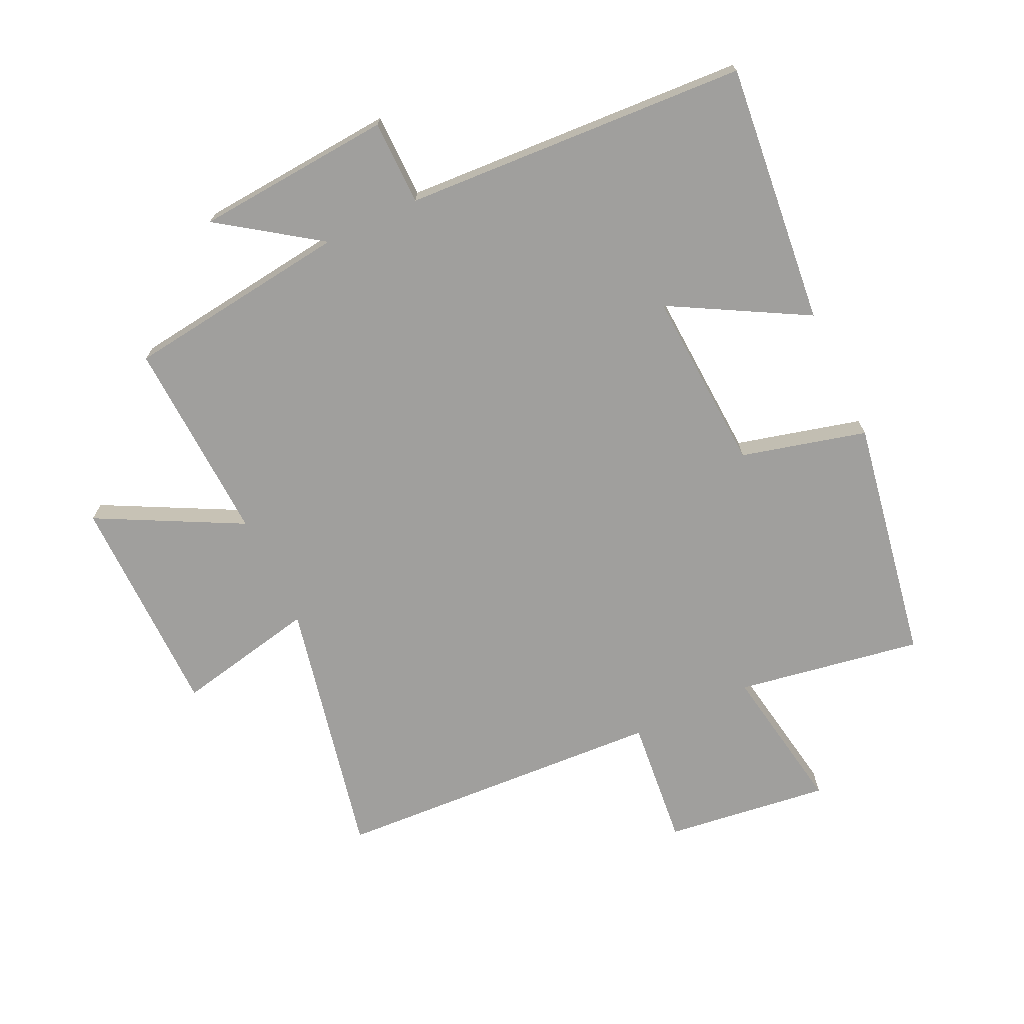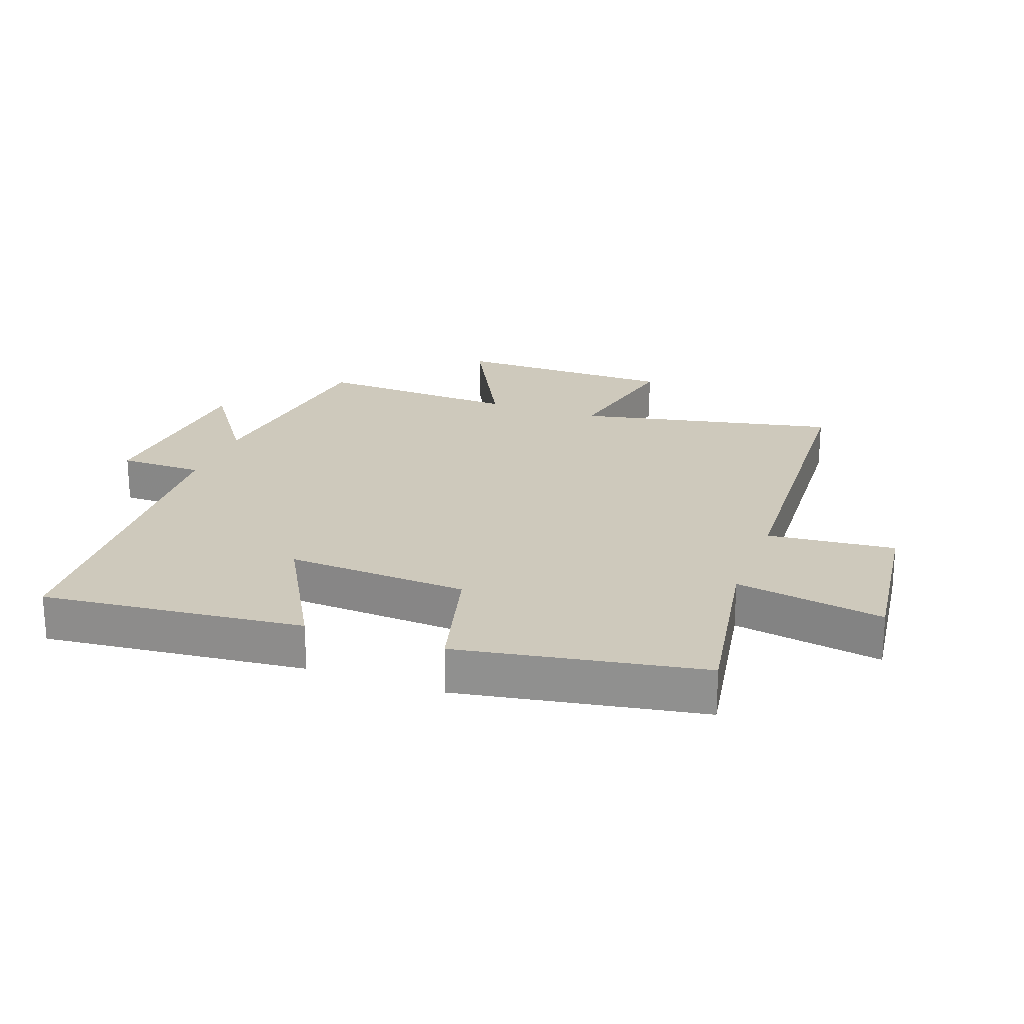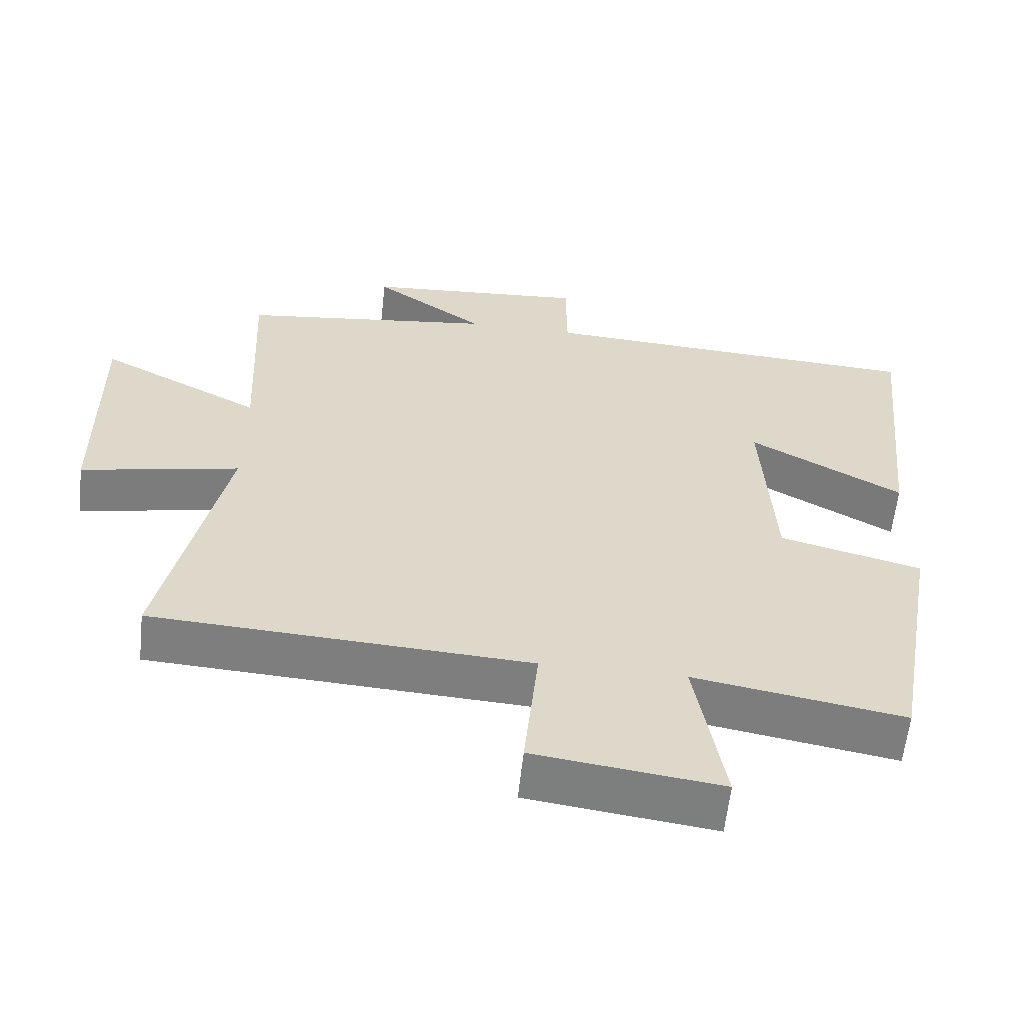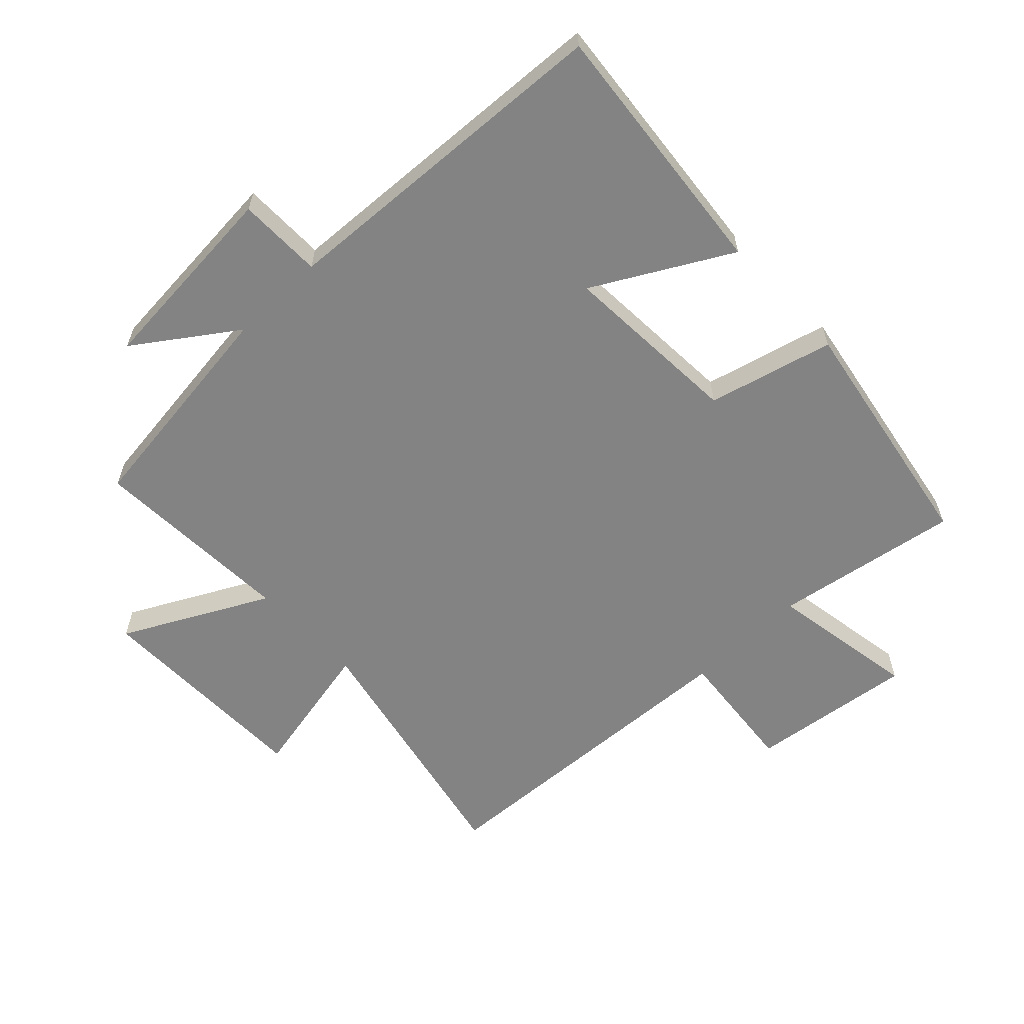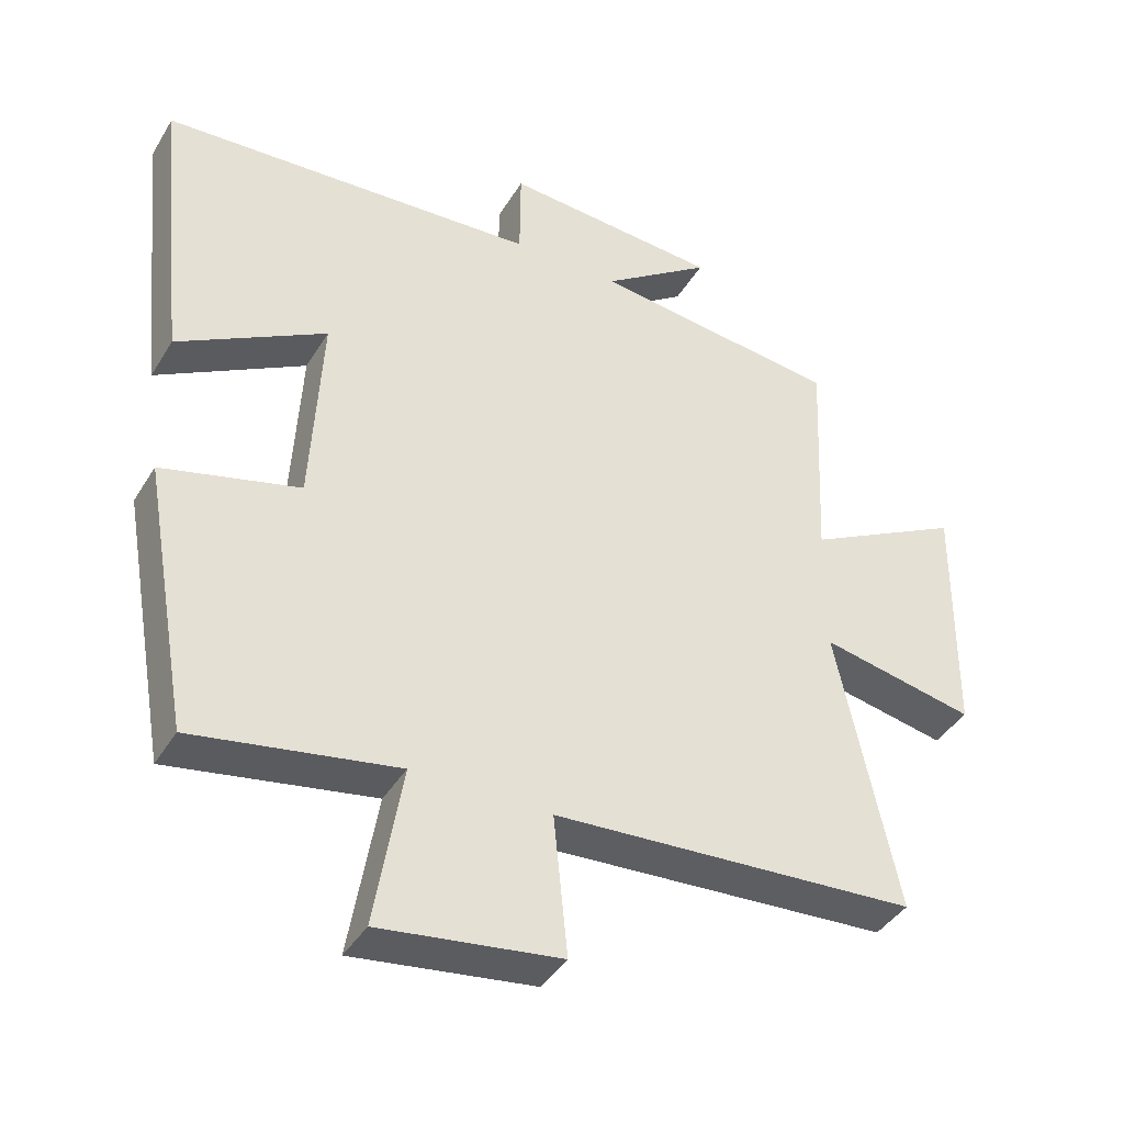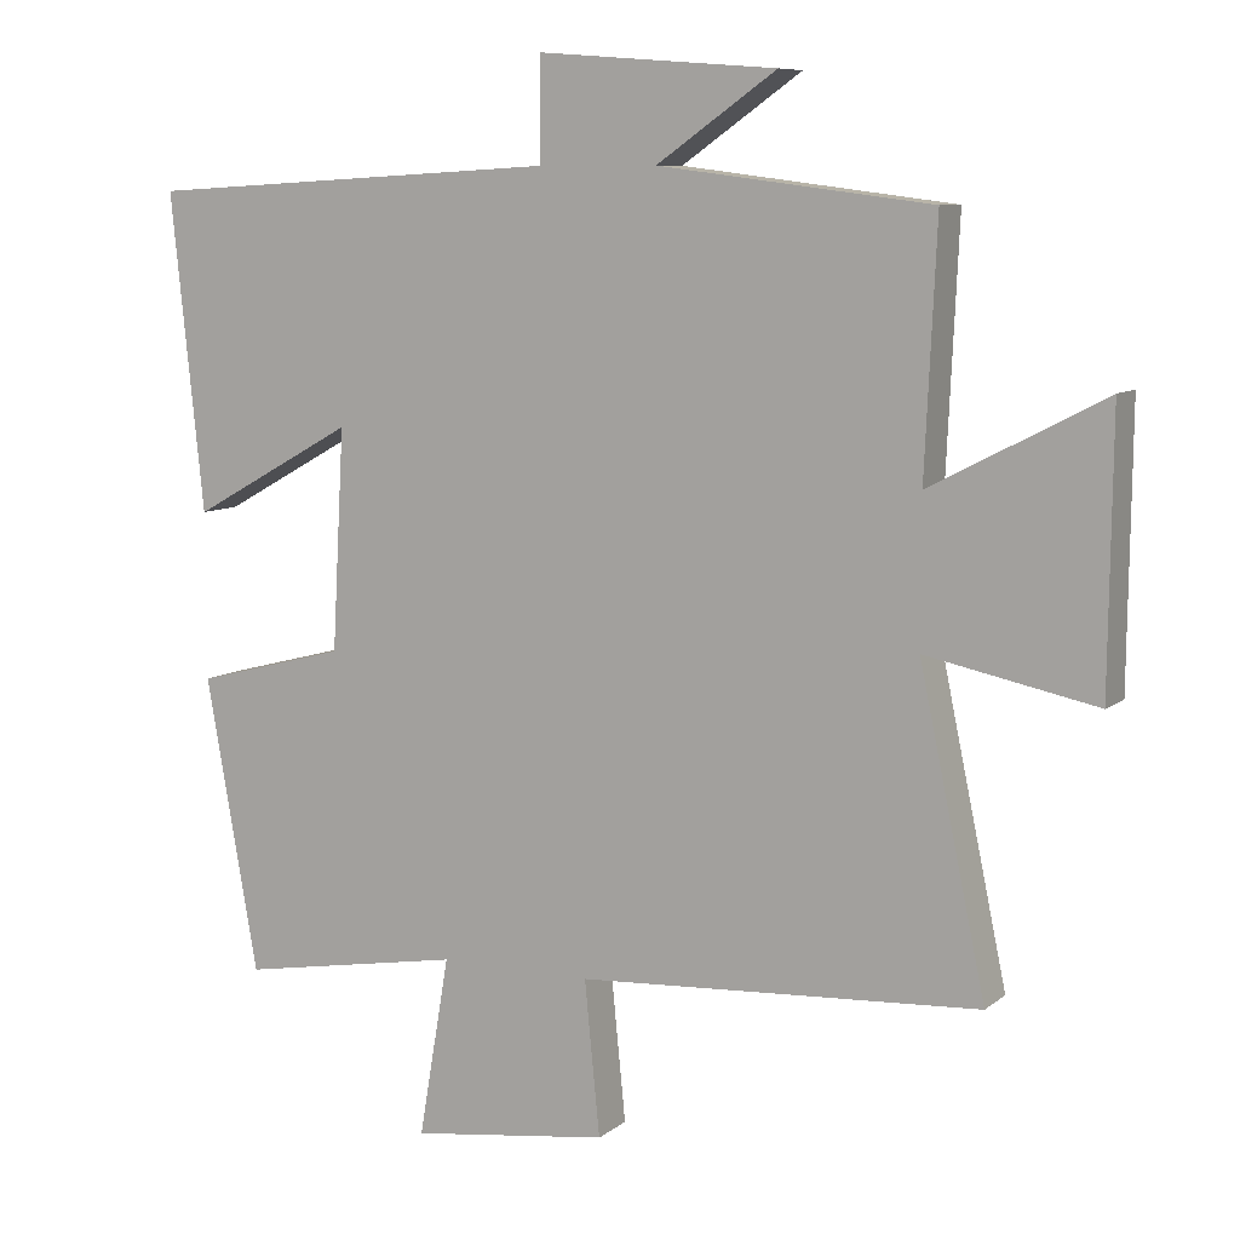
<metadata>
{"format":"obj","ext":"obj","renderer":"f3d","projection":"perspective","resolution":1024,"background":"white","views":[{"elev":-71.3,"azim":25.3,"up":"+Y"},{"elev":22.5,"azim":110.1,"up":"+Y"},{"elev":-59.6,"azim":-6.1,"up":"+Z"},{"elev":-61.0,"azim":43.7,"up":"+Y"},{"elev":-40.6,"azim":151.5,"up":"+Z"},{"elev":8.5,"azim":-152.6,"up":"+Z"}]}
</metadata>
<code>
v 0.543 0.07 0.469
v 0.5 0.07 0.055
v 0.286 0.07 0.174
v 0.302 0.07 -0.114
v 0.5 0.07 -0.165
v 0.432 0.07 -0.55
v 0.139 0.07 -0.5
v 0.179 0.07 -0.736
v -0.081 0.07 -0.702
v -0.061 0.07 -0.5
v -0.587 0.07 -0.47
v -0.5 0.07 -0.058
v -0.723 0.07 -0.104
v -0.727 0.07 0.25
v -0.5 0.07 0.132
v -0.515 0.07 0.455
v -0.158 0.07 0.5
v -0.315 0.07 0.61
v -0.003 0.07 0.634
v -0.002 0.07 0.5
v 0.543 0 0.469
v 0.5 0 0.055
v 0.286 0 0.174
v 0.302 0 -0.114
v 0.5 0 -0.165
v 0.432 0 -0.55
v 0.139 0 -0.5
v 0.179 0 -0.736
v -0.081 0 -0.702
v -0.061 0 -0.5
v -0.587 0 -0.47
v -0.5 0 -0.058
v -0.723 0 -0.104
v -0.727 0 0.25
v -0.5 0 0.132
v -0.515 0 0.455
v -0.158 0 0.5
v -0.315 0 0.61
v -0.003 0 0.634
v -0.002 0 0.5
f 17 18 19 20
f 15 16 17 20
f 15 20 1
f 12 13 14 15
f 12 15 1
f 10 11 12
f 7 8 9 10
f 7 10 12
f 4 5 6 7
f 3 4 7 12
f 1 2 3
f 1 3 12
f 40 39 38 37
f 40 37 36 35
f 21 40 35
f 35 34 33 32
f 21 35 32
f 32 31 30
f 30 29 28 27
f 32 30 27
f 27 26 25 24
f 32 27 24 23
f 23 22 21
f 32 23 21
f 1 21 22 2
f 2 22 23 3
f 3 23 24 4
f 4 24 25 5
f 5 25 26 6
f 6 26 27 7
f 7 27 28 8
f 8 28 29 9
f 9 29 30 10
f 10 30 31 11
f 11 31 32 12
f 12 32 33 13
f 13 33 34 14
f 14 34 35 15
f 15 35 36 16
f 16 36 37 17
f 17 37 38 18
f 18 38 39 19
f 19 39 40 20
f 20 40 21 1

</code>
